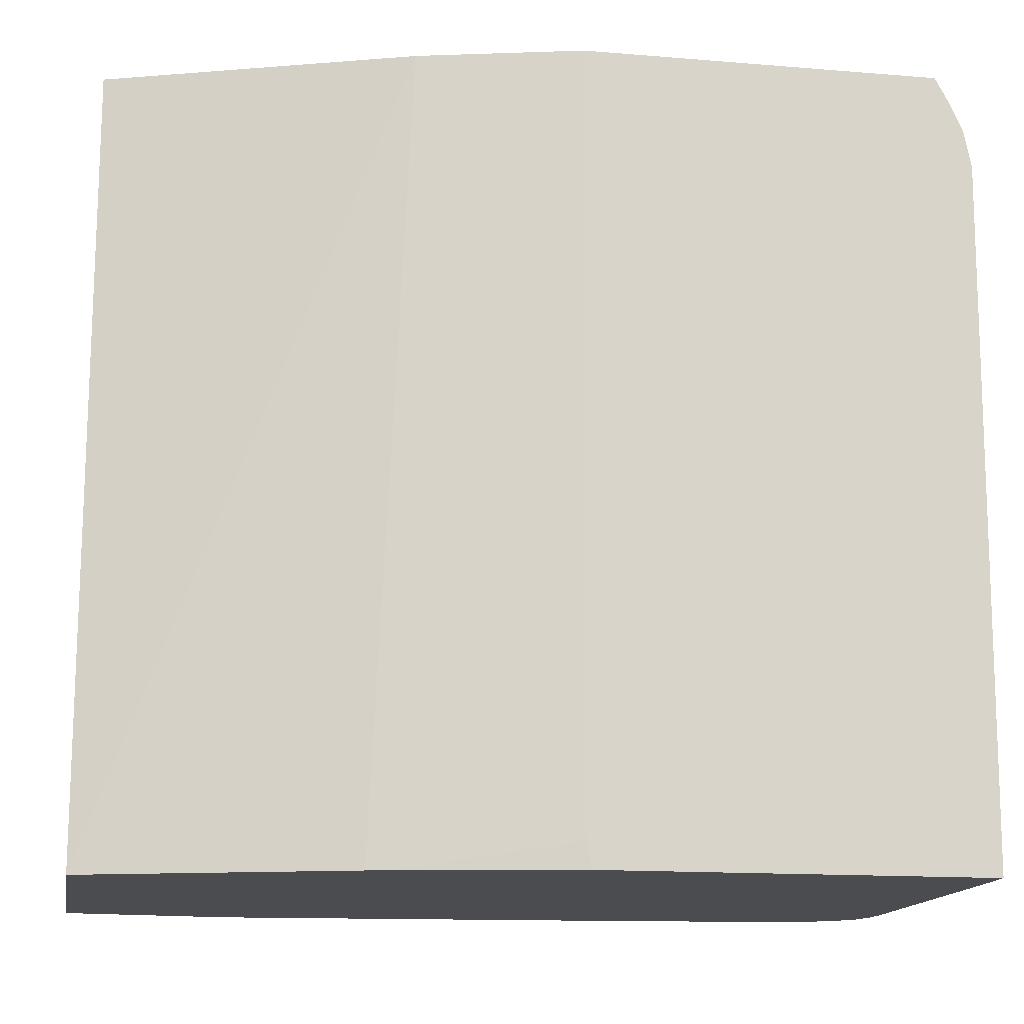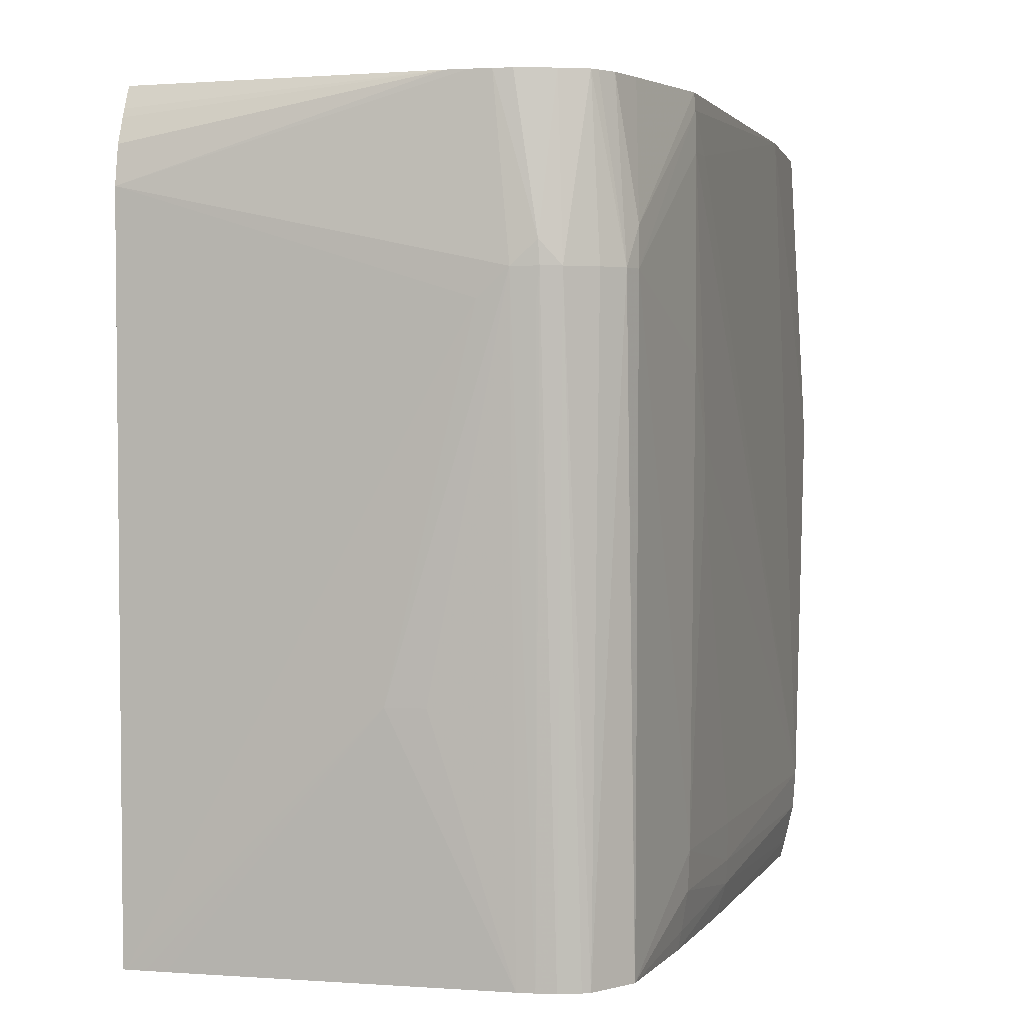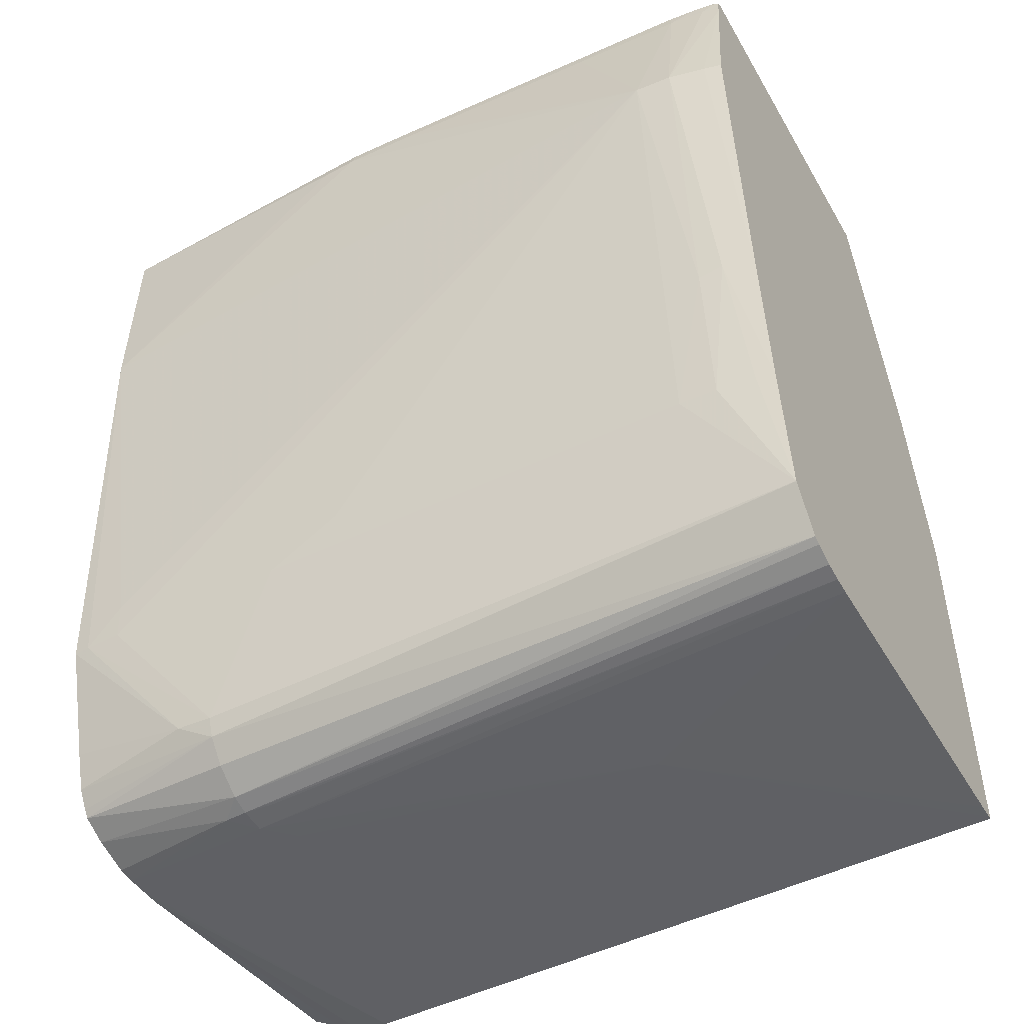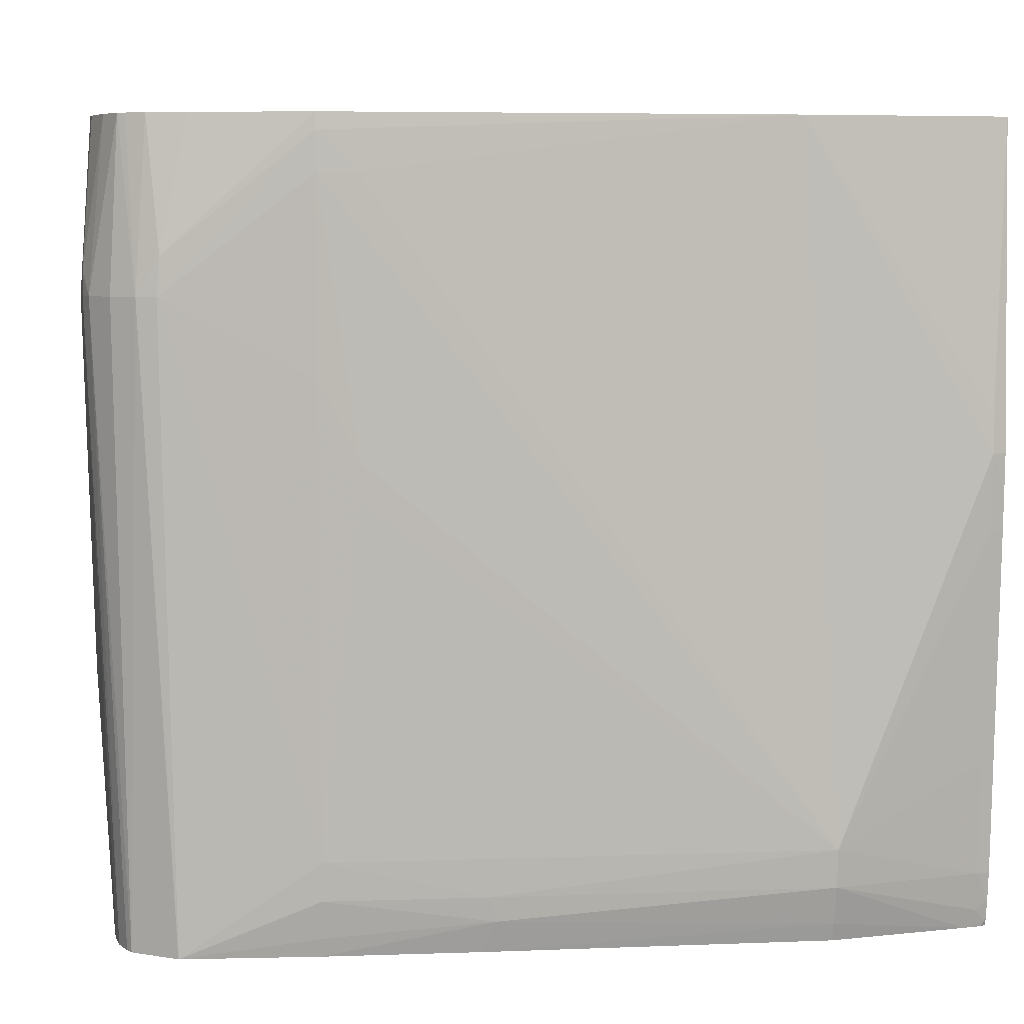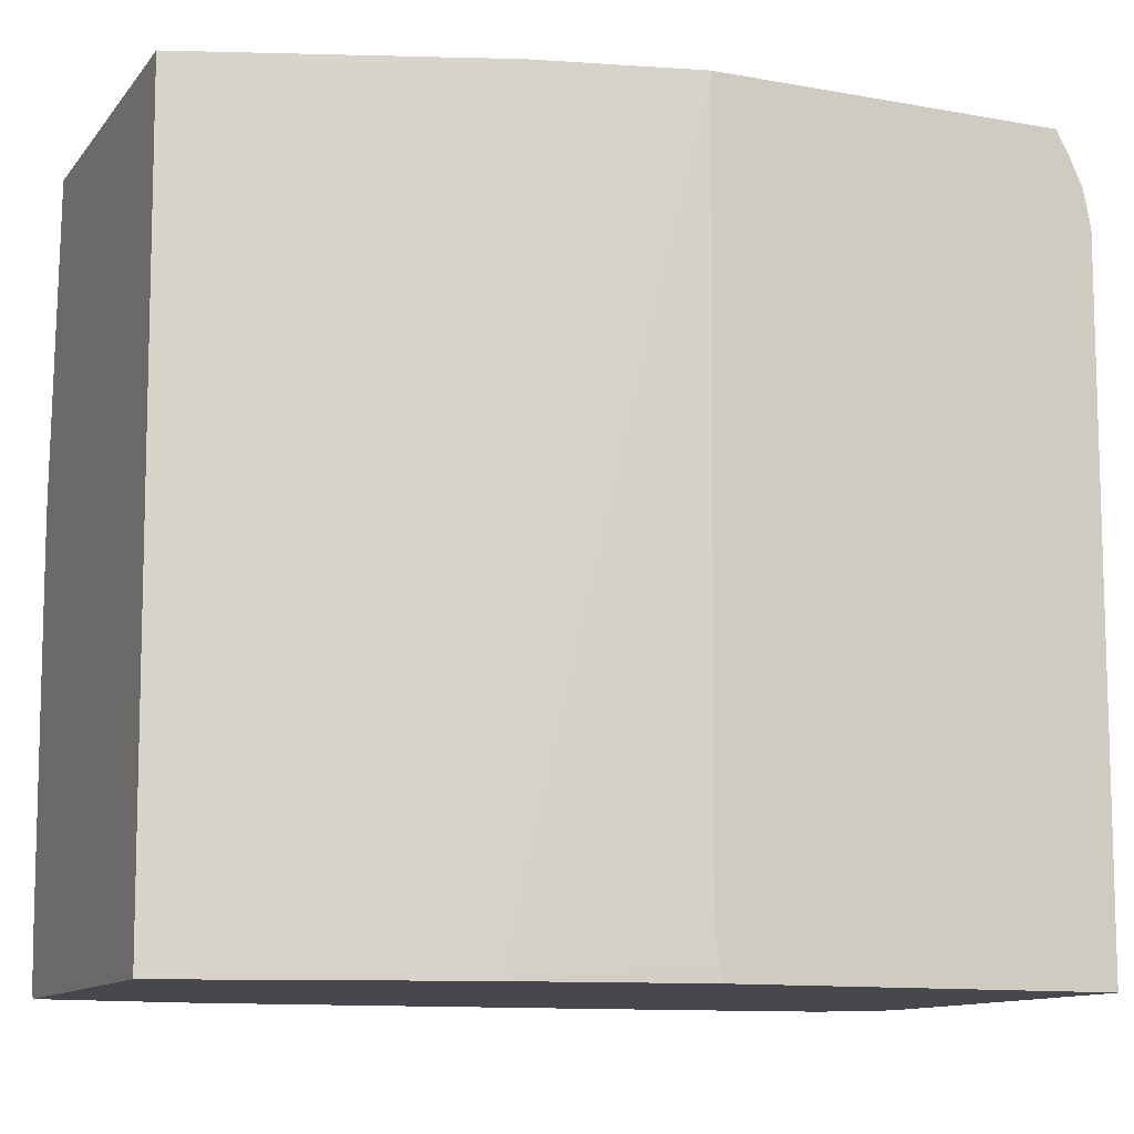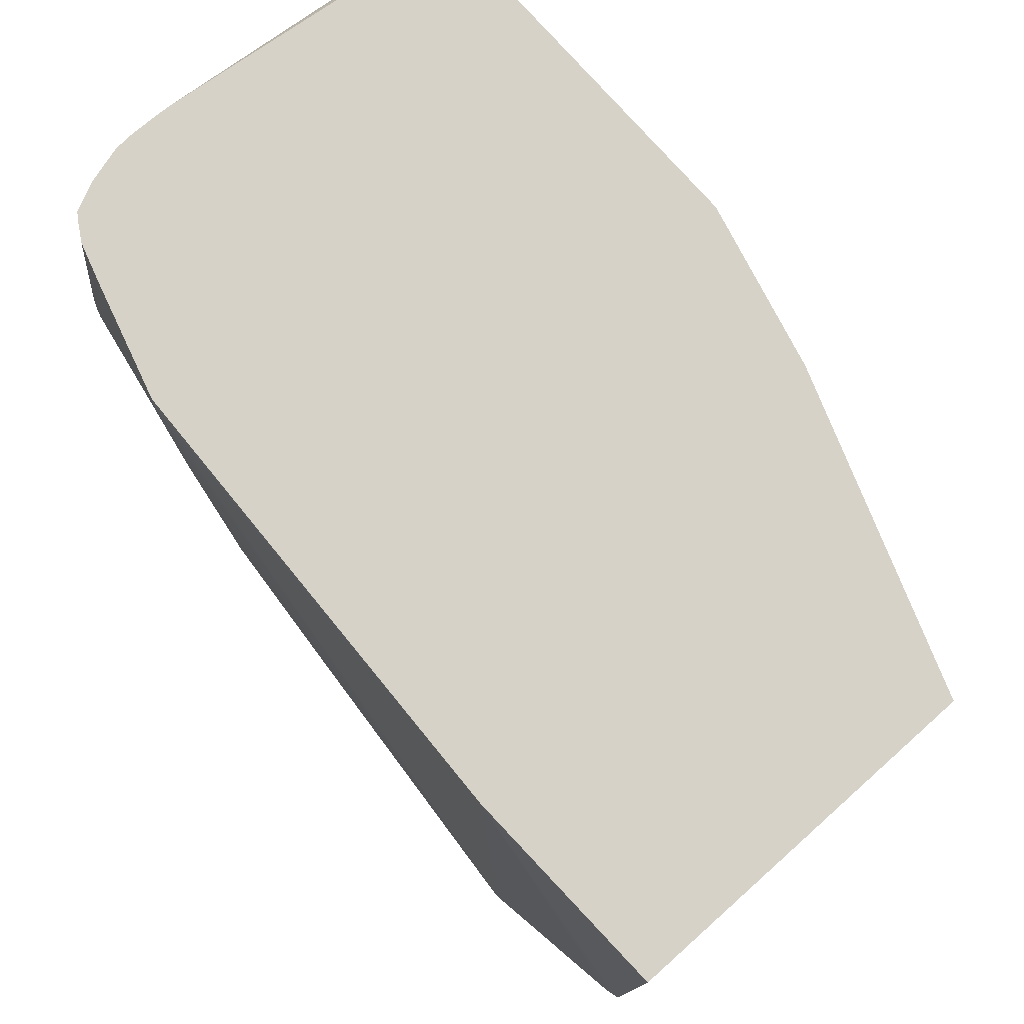
<metadata>
{"format":"obj","ext":"obj","renderer":"f3d","projection":"perspective","resolution":1024,"background":"white","views":[{"elev":-14.8,"azim":79.9,"up":"+Y"},{"elev":2.6,"azim":-167.0,"up":"+Y"},{"elev":-47.8,"azim":-61.0,"up":"+Z"},{"elev":6.7,"azim":-100.6,"up":"+Y"},{"elev":-11.8,"azim":66.7,"up":"+Y"},{"elev":78.2,"azim":-41.8,"up":"+Y"}]}
</metadata>
<code>
v -0.1095 0.003061 0.001768
v -0.1107 0.003061 0.001829
v -0.1094 0.04763 0.0003046
v -0.104 0.02059 0.001021
v -0.1013 0.02059 0.0009909
v -0.08645 0.003061 0.001993
v -0.1112 0.04763 0.00042
v -0.111 0.04559 0.0004686
v -0.112 0.003061 0.001993
v -0.1073 0.04572 0.0004078
v -0.1111 0.04925 0.0004443
v -0.1081 0.05963 0.00121
v -0.1066 0.05963 0.001264
v -0.08353 0.05304 0.001689
v -0.08375 0.003061 0.002066
v -0.08505 0.003061 0.002017
v -0.1126 0.04763 0.0008026
v -0.1135 0.003061 0.002485
v -0.08353 0.003061 0.002078
v -0.1094 0.05963 0.001282
v -0.112 0.05963 0.001993
v -0.1051 0.05963 0.001337
v -0.08353 0.05574 0.00223
v -0.114 0.003061 0.002765
v -0.1146 0.04763 0.002151
v -0.1139 0.05963 0.00285
v -0.08353 0.003061 0.02952
v -0.08353 0.05749 0.003026
v -0.08353 0.05963 0.004143
v -0.08353 0.05809 0.003317
v -0.1159 0.04763 0.003761
v -0.1162 0.003061 0.00582
v -0.1142 0.05963 0.00336
v -0.08353 0.003481 0.0296
v -0.0861 0.003061 0.04237
v -0.08353 0.05963 0.02963
v -0.1165 0.04763 0.005115
v -0.1164 0.05033 0.005334
v -0.115 0.05963 0.004635
v -0.1162 0.003061 0.00585
v -0.08353 0.004362 0.02976
v -0.08639 0.003061 0.04361
v -0.08353 0.004866 0.02984
v -0.08353 0.007047 0.03005
v -0.08353 0.00749 0.03007
v -0.08353 0.009771 0.03007
v -0.08643 0.05963 0.04099
v -0.1181 0.009771 0.01541
v -0.1184 0.04222 0.01541
v -0.1184 0.05574 0.01541
v -0.1184 0.05845 0.01541
v -0.1183 0.05963 0.01541
v -0.1159 0.05963 0.007302
v -0.1174 0.003061 0.01541
v -0.1176 0.004362 0.01541
v -0.118 0.007069 0.01541
v -0.08642 0.003061 0.04372
v -0.09414 0.05963 0.06236
v -0.09232 0.003061 0.06236
v -0.1187 0.03411 0.01812
v -0.1191 0.007069 0.02671
v -0.1191 0.009771 0.02645
v -0.1187 0.03681 0.01812
v -0.1212 0.009771 0.05057
v -0.1186 0.05574 0.01812
v -0.1197 0.05963 0.04786
v -0.1183 0.003061 0.02624
v -0.1189 0.005314 0.02716
v -0.1193 0.05963 0.06236
v -0.1186 0.003061 0.06236
v -0.121 0.007069 0.05057
v -0.1194 0.007069 0.06139
v -0.1197 0.01518 0.06139
v -0.1204 0.0314 0.06139
v -0.1206 0.03681 0.06139
v -0.1205 0.03952 0.06139
v -0.1201 0.003061 0.05057
v -0.1204 0.004362 0.05057
v -0.1204 0.03681 0.06236
v -0.1187 0.003061 0.06204
v -0.1188 0.003537 0.06236
v -0.1189 0.003061 0.0606
v -0.1191 0.004373 0.06137
v -0.119 0.004965 0.06236
v -0.1192 0.007069 0.06236
v -0.1193 0.009771 0.06236
v -0.1202 0.0314 0.06236
v -0.1203 0.03411 0.06236
v -0.1188 0.003481 0.06225
v -0.1189 0.003061 0.06113
f 1 2 3
f 1 3 4
f 1 4 5
f 1 5 6
f 1 6 16
f 1 16 15
f 1 15 19
f 1 19 27
f 1 27 35
f 1 35 42
f 1 42 57
f 1 57 59
f 1 59 70
f 1 70 80
f 1 80 90
f 1 90 82
f 1 82 77
f 1 77 67
f 1 67 54
f 1 54 40
f 1 40 32
f 1 32 24
f 1 24 18
f 1 18 9
f 1 9 2
f 2 7 8
f 2 8 3
f 2 9 7
f 3 10 5
f 3 5 4
f 3 8 7
f 3 7 11
f 3 11 12
f 3 12 13
f 3 13 14
f 3 14 10
f 5 10 15
f 5 15 16
f 5 16 6
f 7 9 17
f 7 17 11
f 9 18 17
f 10 14 19
f 10 19 15
f 11 20 12
f 11 17 21
f 11 21 20
f 12 20 21
f 12 21 26
f 12 26 33
f 12 33 39
f 12 39 53
f 12 53 52
f 12 52 66
f 12 66 69
f 12 69 58
f 12 58 47
f 12 47 36
f 12 36 29
f 12 29 22
f 12 22 13
f 13 22 14
f 14 22 23
f 14 23 28
f 14 28 30
f 14 30 29
f 14 29 36
f 14 36 46
f 14 46 45
f 14 45 44
f 14 44 43
f 14 43 41
f 14 41 34
f 14 34 27
f 14 27 19
f 17 18 24
f 17 24 25
f 17 25 26
f 17 26 21
f 22 28 23
f 22 29 30
f 22 30 28
f 24 31 25
f 24 32 31
f 25 31 26
f 26 31 33
f 27 34 35
f 31 37 38
f 31 38 39
f 31 39 33
f 31 32 40
f 31 40 37
f 34 41 35
f 35 41 43
f 35 43 44
f 35 44 45
f 35 45 46
f 35 46 36
f 35 36 42
f 36 47 42
f 37 40 48
f 37 48 49
f 37 49 50
f 37 50 51
f 37 51 38
f 38 51 52
f 38 52 53
f 38 53 39
f 40 54 55
f 40 55 56
f 40 56 48
f 42 47 57
f 47 58 59
f 47 59 57
f 48 60 49
f 48 56 61
f 48 61 62
f 48 62 60
f 49 60 63
f 49 63 50
f 50 63 64
f 50 64 65
f 50 65 51
f 51 65 66
f 51 66 52
f 54 67 68
f 54 68 55
f 55 68 56
f 56 68 61
f 58 69 79
f 58 79 88
f 58 88 87
f 58 87 86
f 58 86 85
f 58 85 84
f 58 84 81
f 58 81 70
f 58 70 59
f 60 62 64
f 60 64 63
f 61 68 71
f 61 71 64
f 61 64 62
f 64 71 72
f 64 72 73
f 64 73 74
f 64 74 75
f 64 75 66
f 64 66 65
f 66 75 76
f 66 76 69
f 67 77 78
f 67 78 68
f 68 78 71
f 69 76 75
f 69 75 79
f 70 81 80
f 71 78 82
f 71 82 83
f 71 83 72
f 72 83 84
f 72 84 85
f 72 85 86
f 72 86 73
f 73 86 74
f 74 86 87
f 74 87 88
f 74 88 75
f 75 88 79
f 77 82 78
f 80 81 89
f 80 89 90
f 81 84 89
f 82 90 83
f 83 90 89
f 83 89 84

</code>
